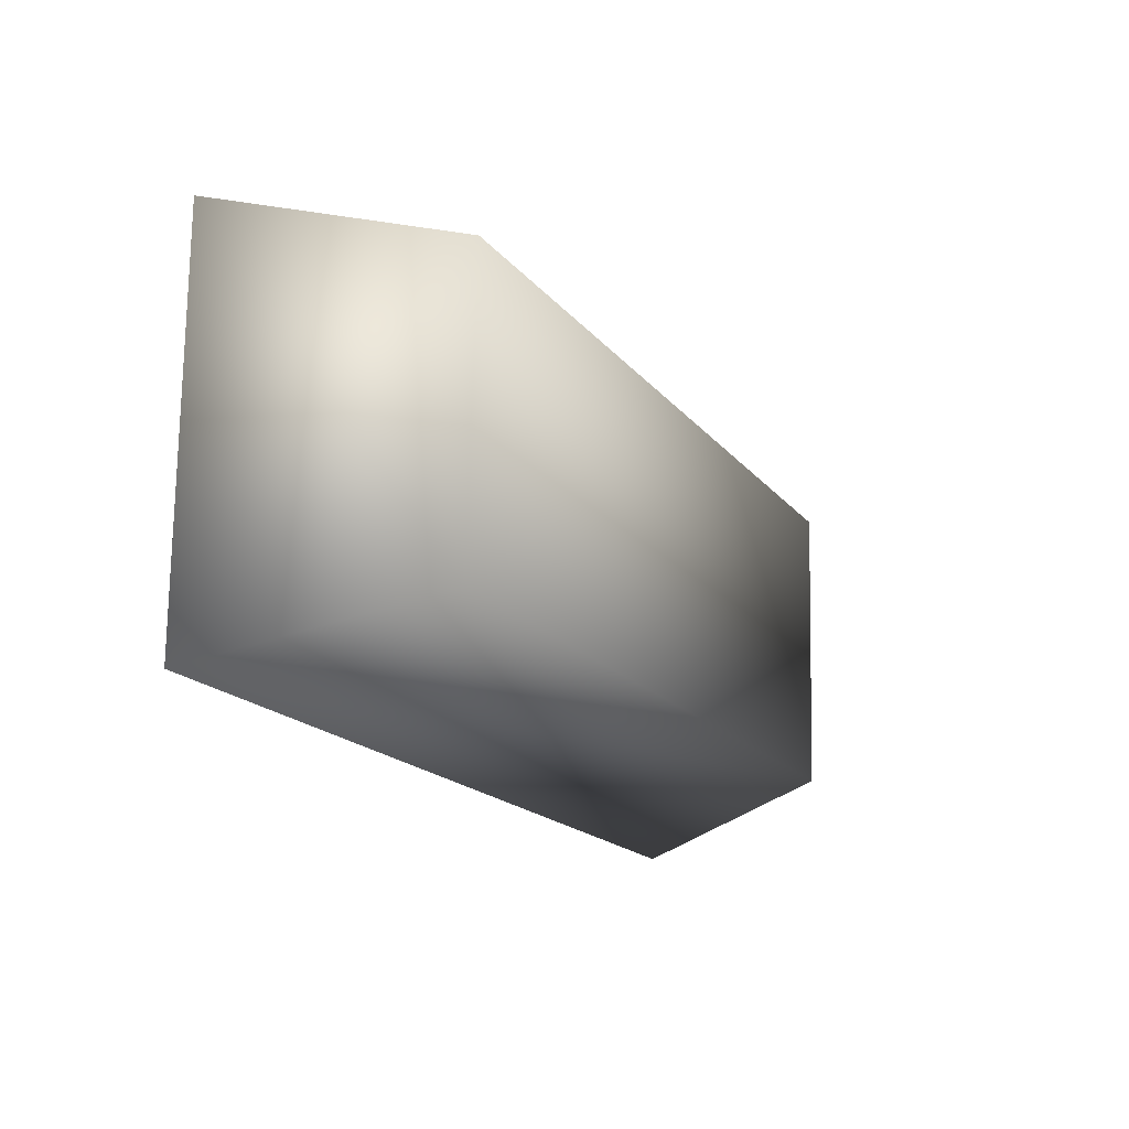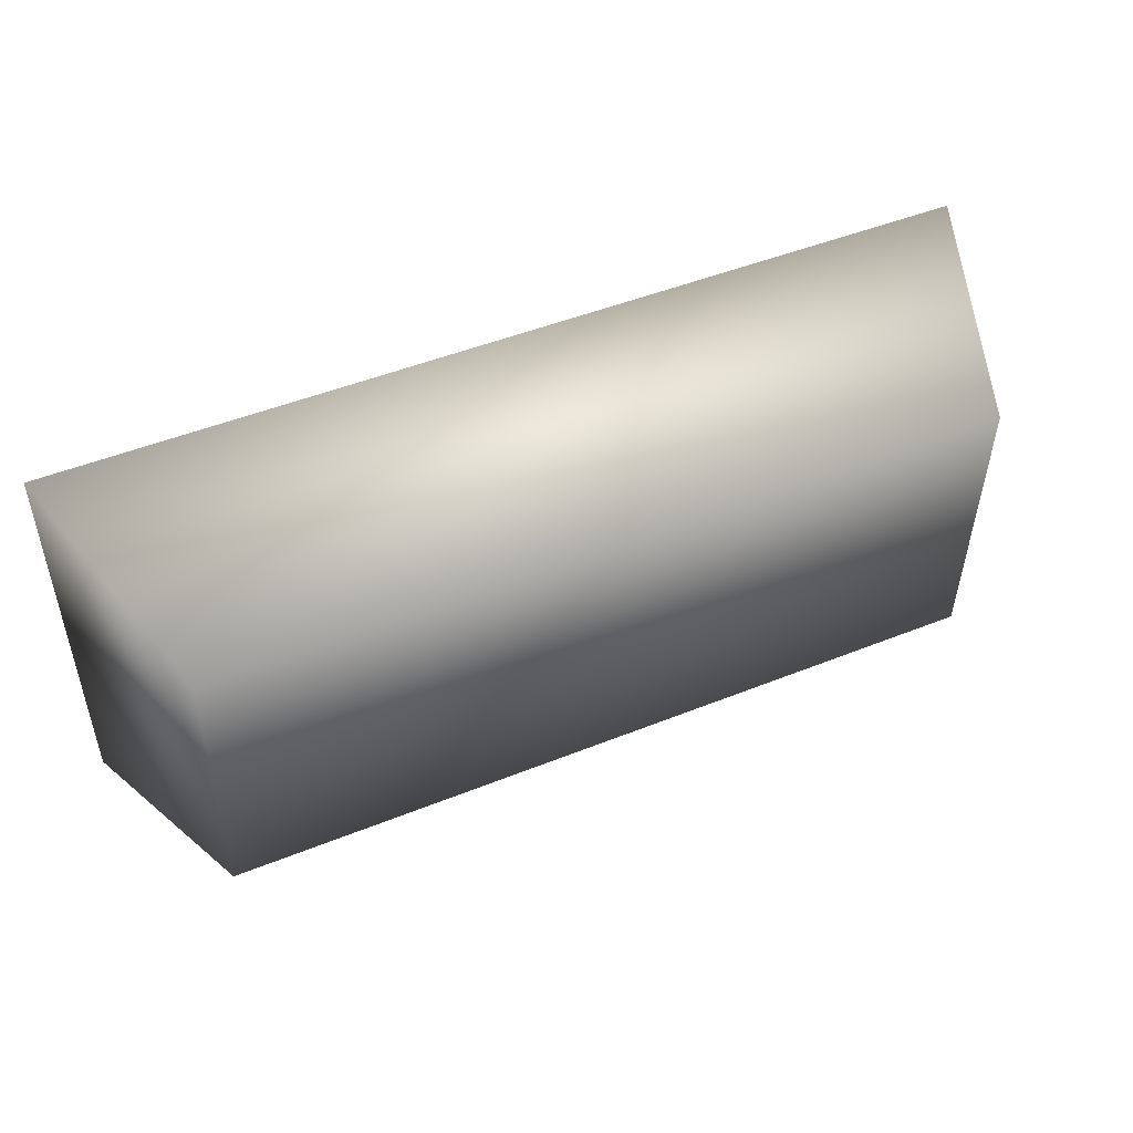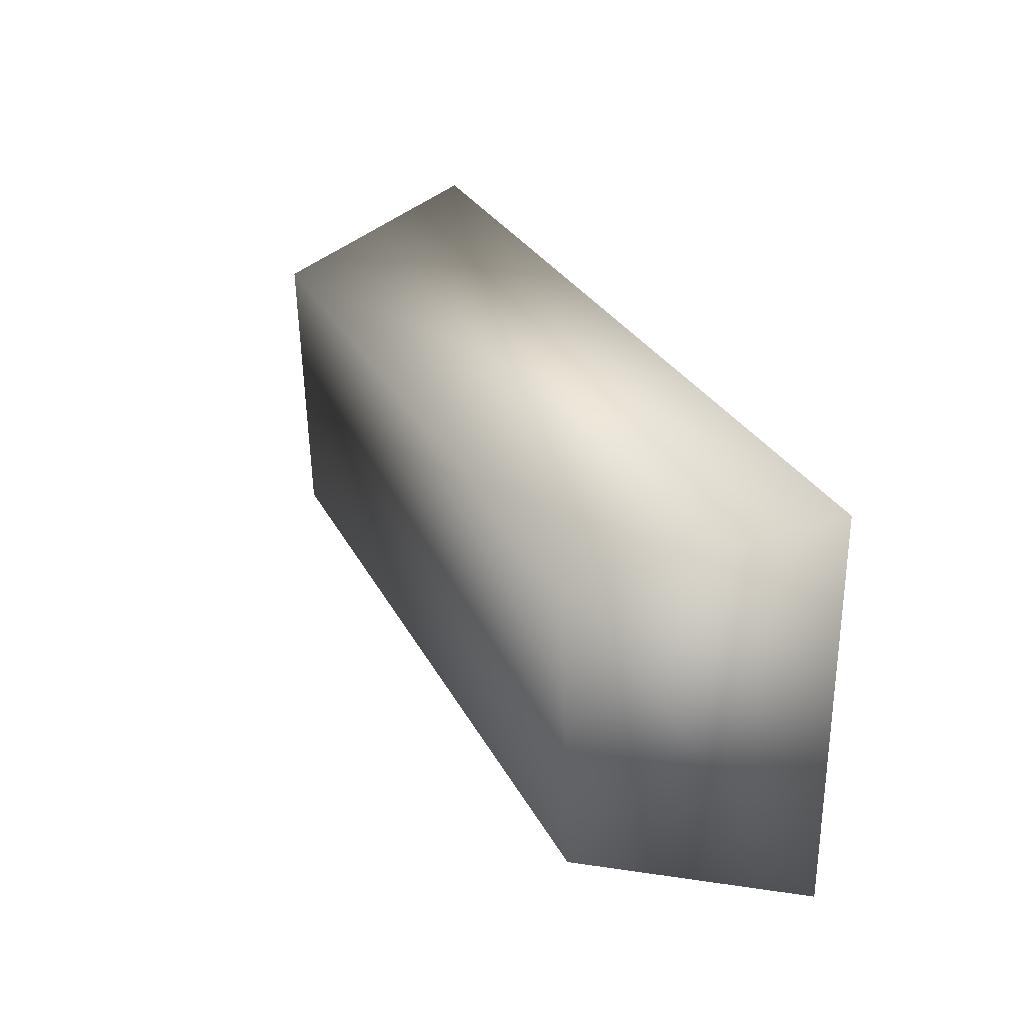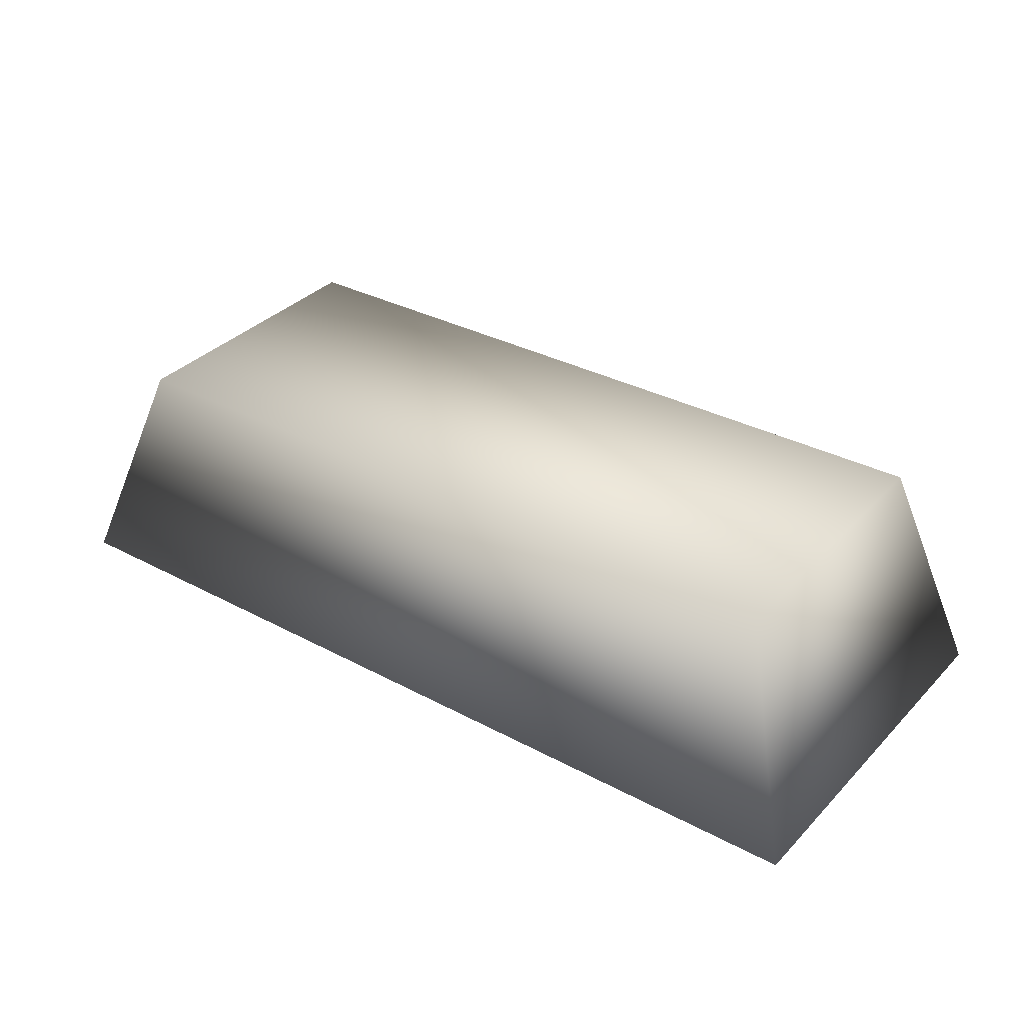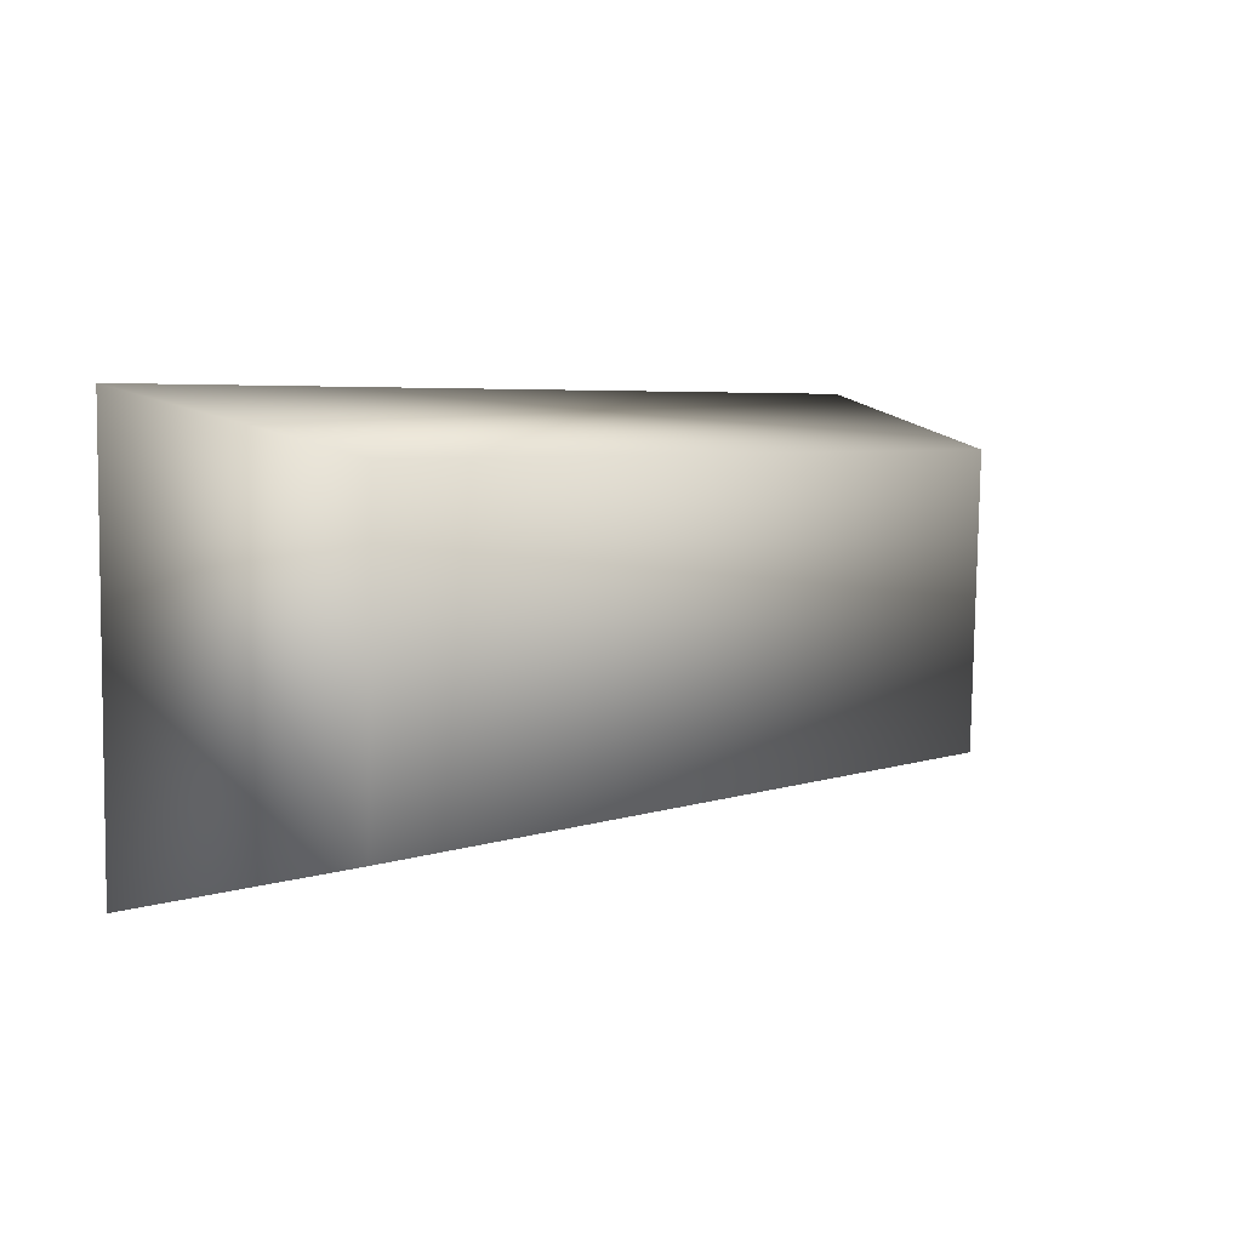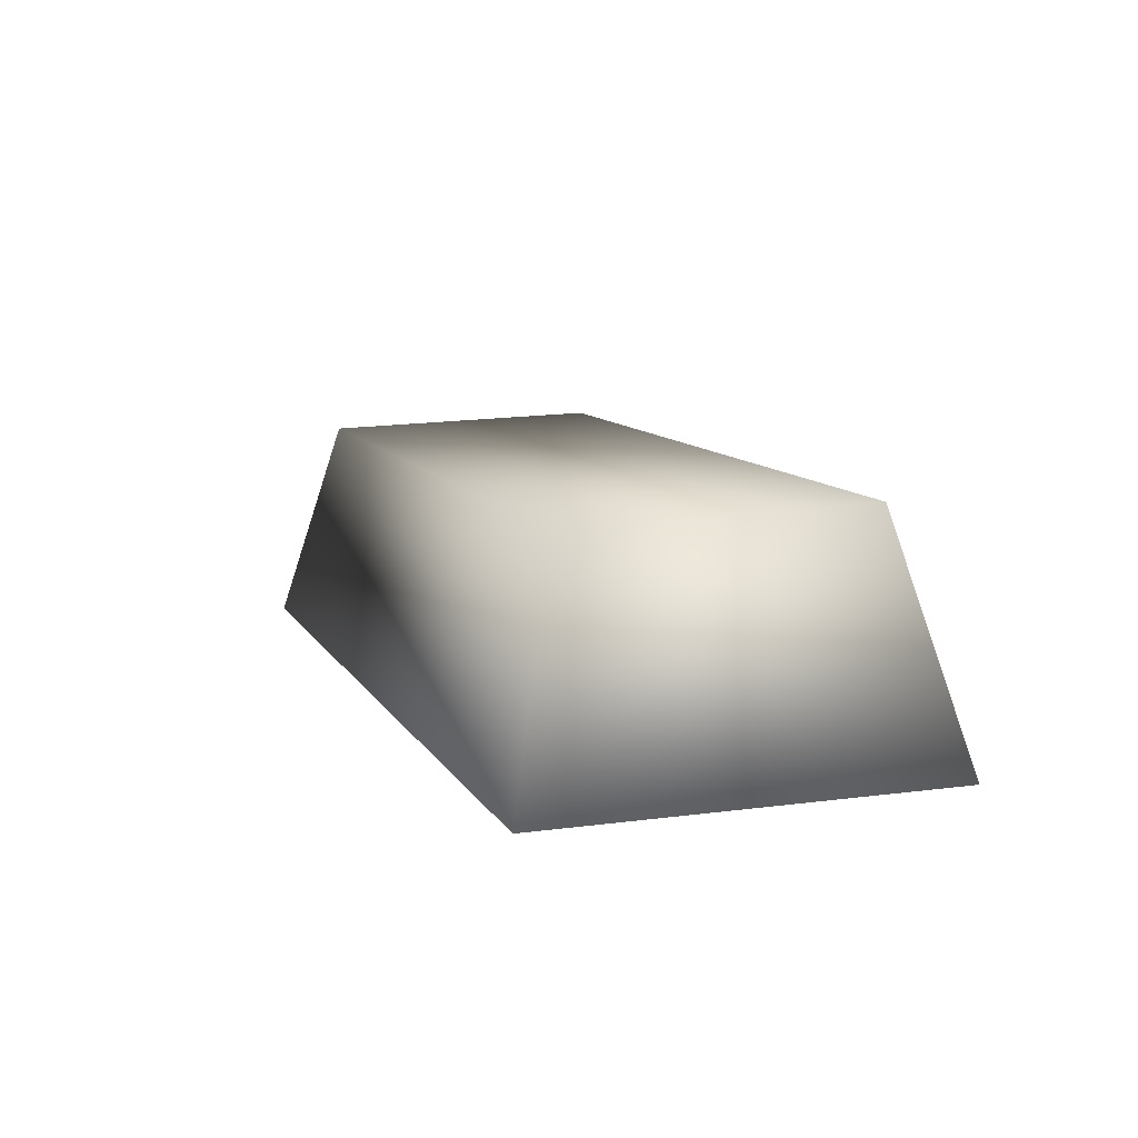
<metadata>
{"format":"obj","ext":"obj","renderer":"f3d","projection":"perspective","resolution":1024,"background":"white","views":[{"elev":-18.2,"azim":116.3,"up":"+Z"},{"elev":48.6,"azim":155.9,"up":"+Z"},{"elev":28.5,"azim":-112.6,"up":"+Z"},{"elev":32.9,"azim":-143.5,"up":"+Y"},{"elev":5.0,"azim":132.5,"up":"+Z"},{"elev":10.3,"azim":-108.9,"up":"+Y"}]}
</metadata>
<code>
o metalbars01iron
v -0.4207 -3.106e-09 -0.1831
v 0.4093 -3.106e-09 -0.1831
v 0.4093 -3.106e-09 0.1831
v -0.4207 -3.106e-09 0.1831
v 0.3439 0.2073 0.1328
v 0.3439 0.1996 -0.1328
v -0.3553 0.1996 -0.1328
v -0.3553 0.2073 0.1328
g Geoset0
f 1 2 3
f 4 3 5
f 6 5 3
f 3 2 6
f 7 6 2
f 2 1 7
f 8 7 1
f 5 6 7
f 7 8 5
f 5 8 4
f 1 4 8
f 3 4 1

</code>
